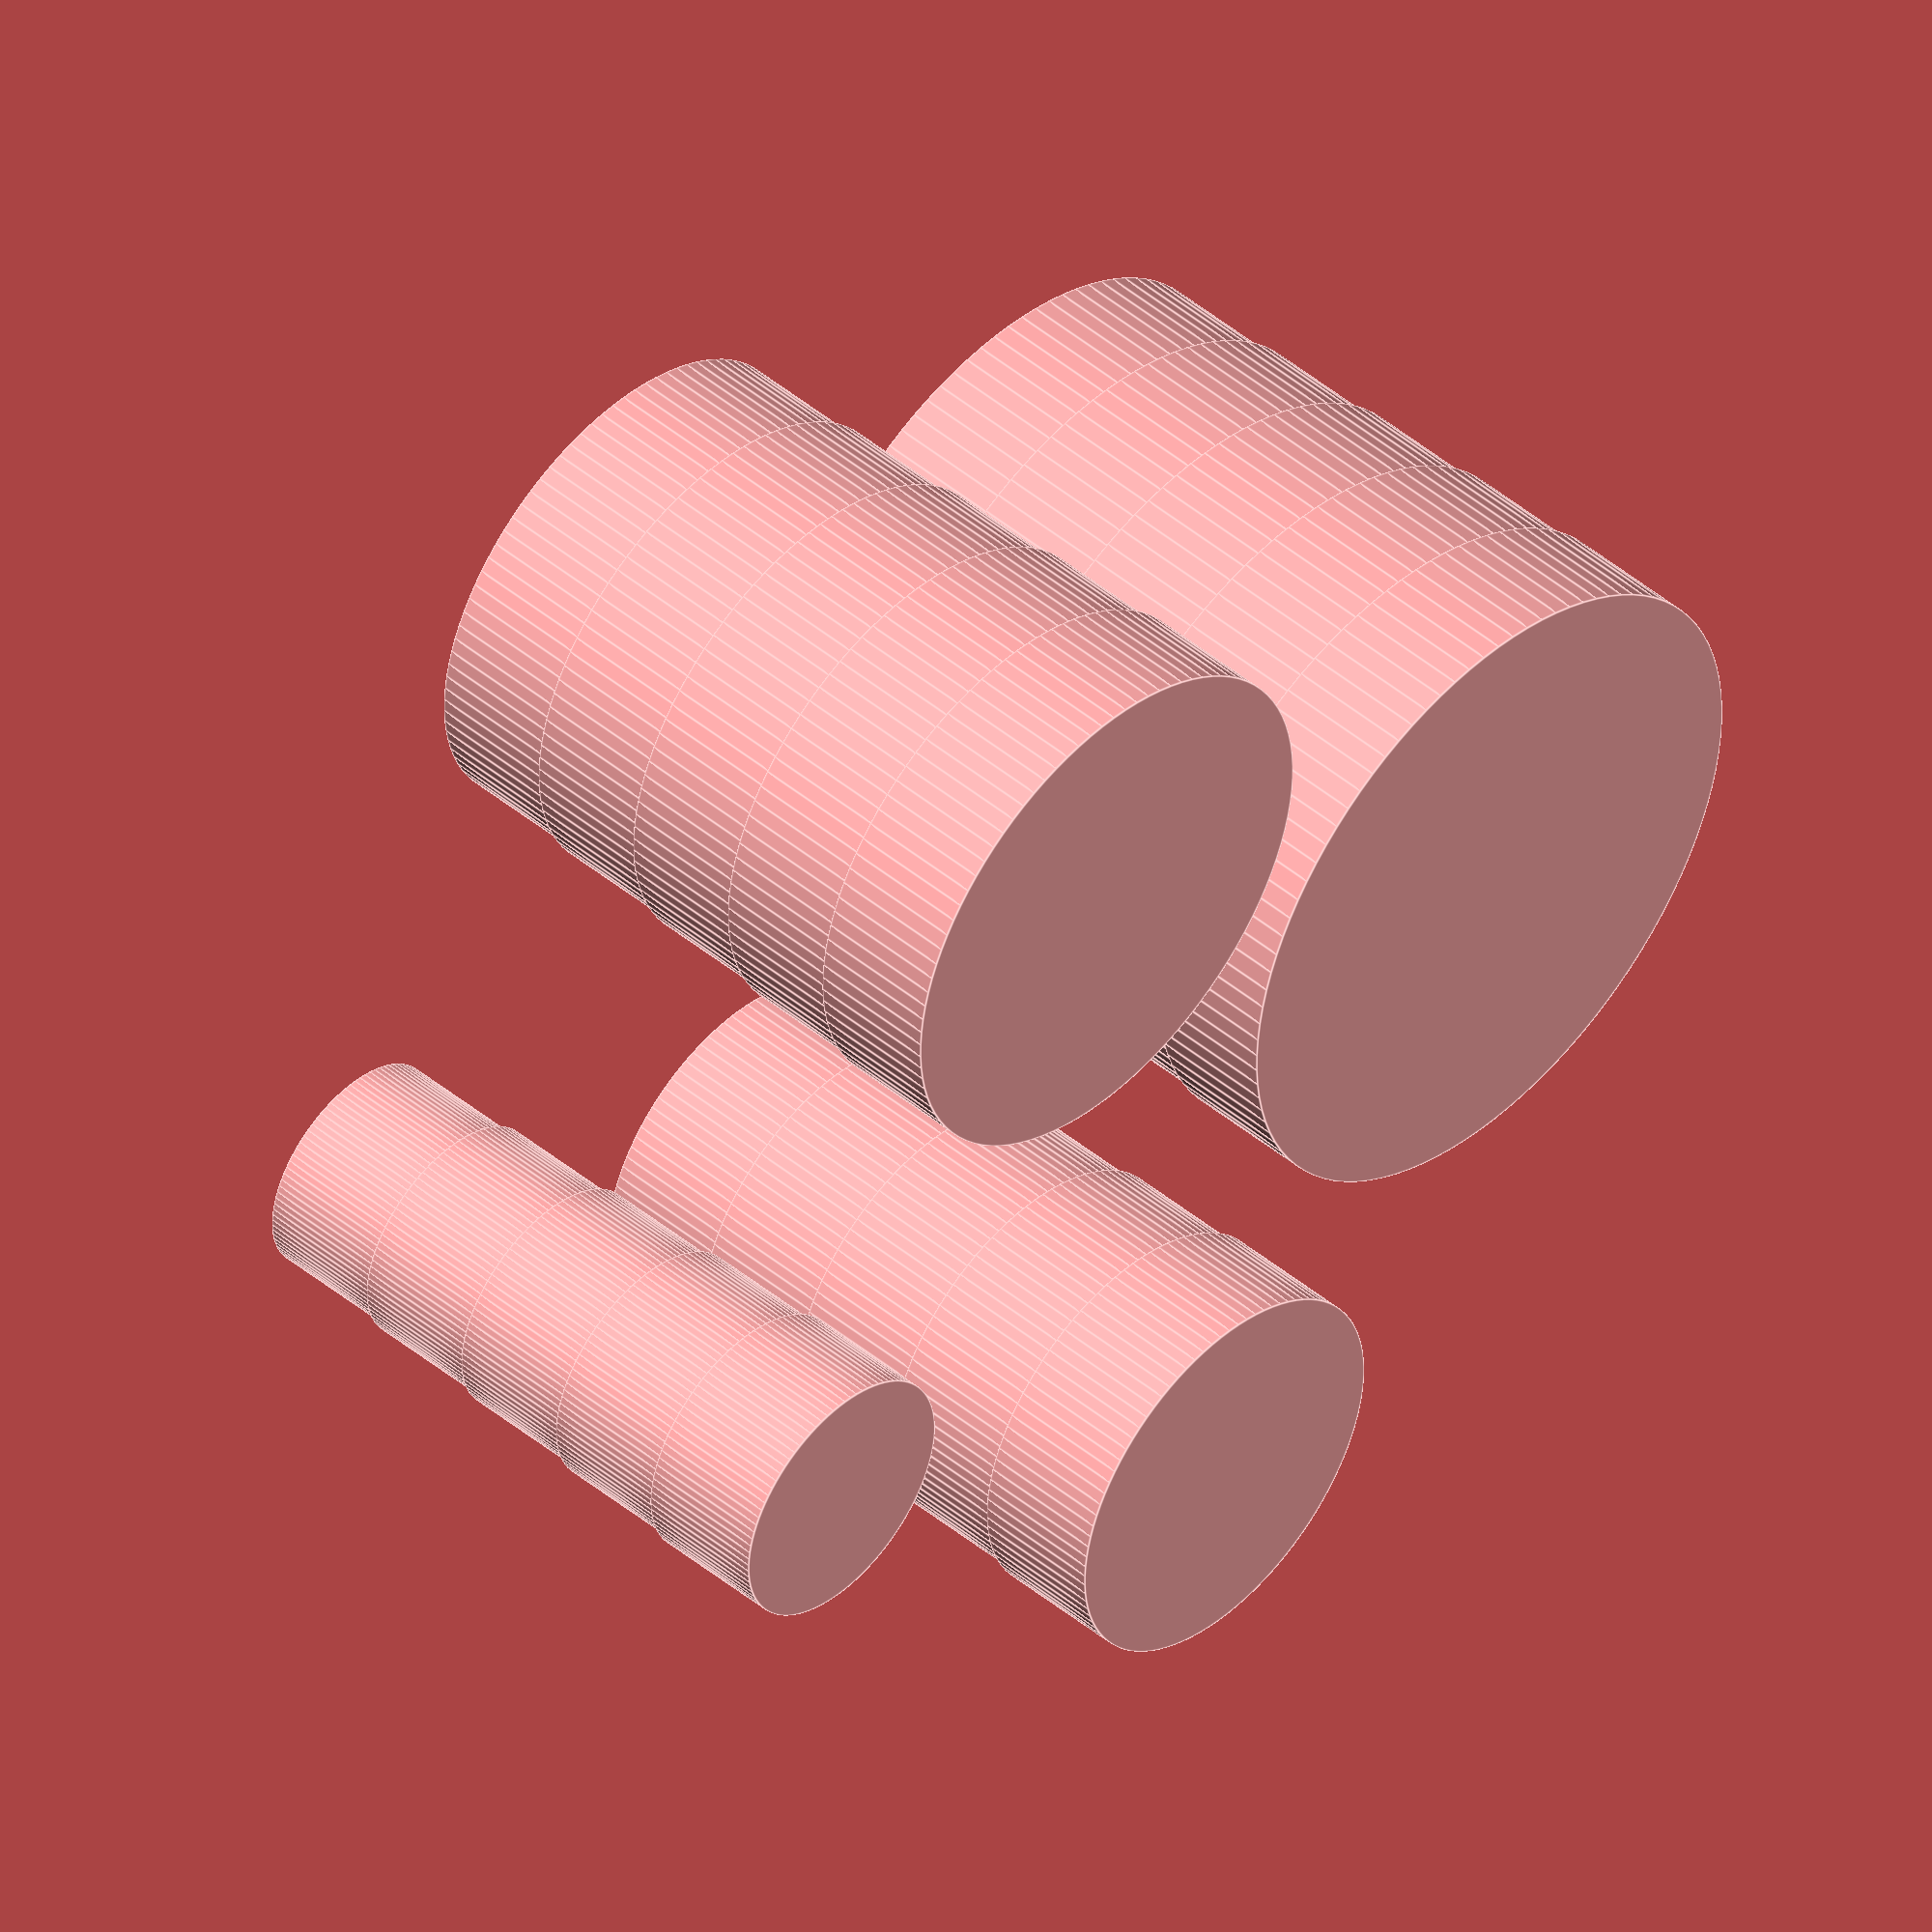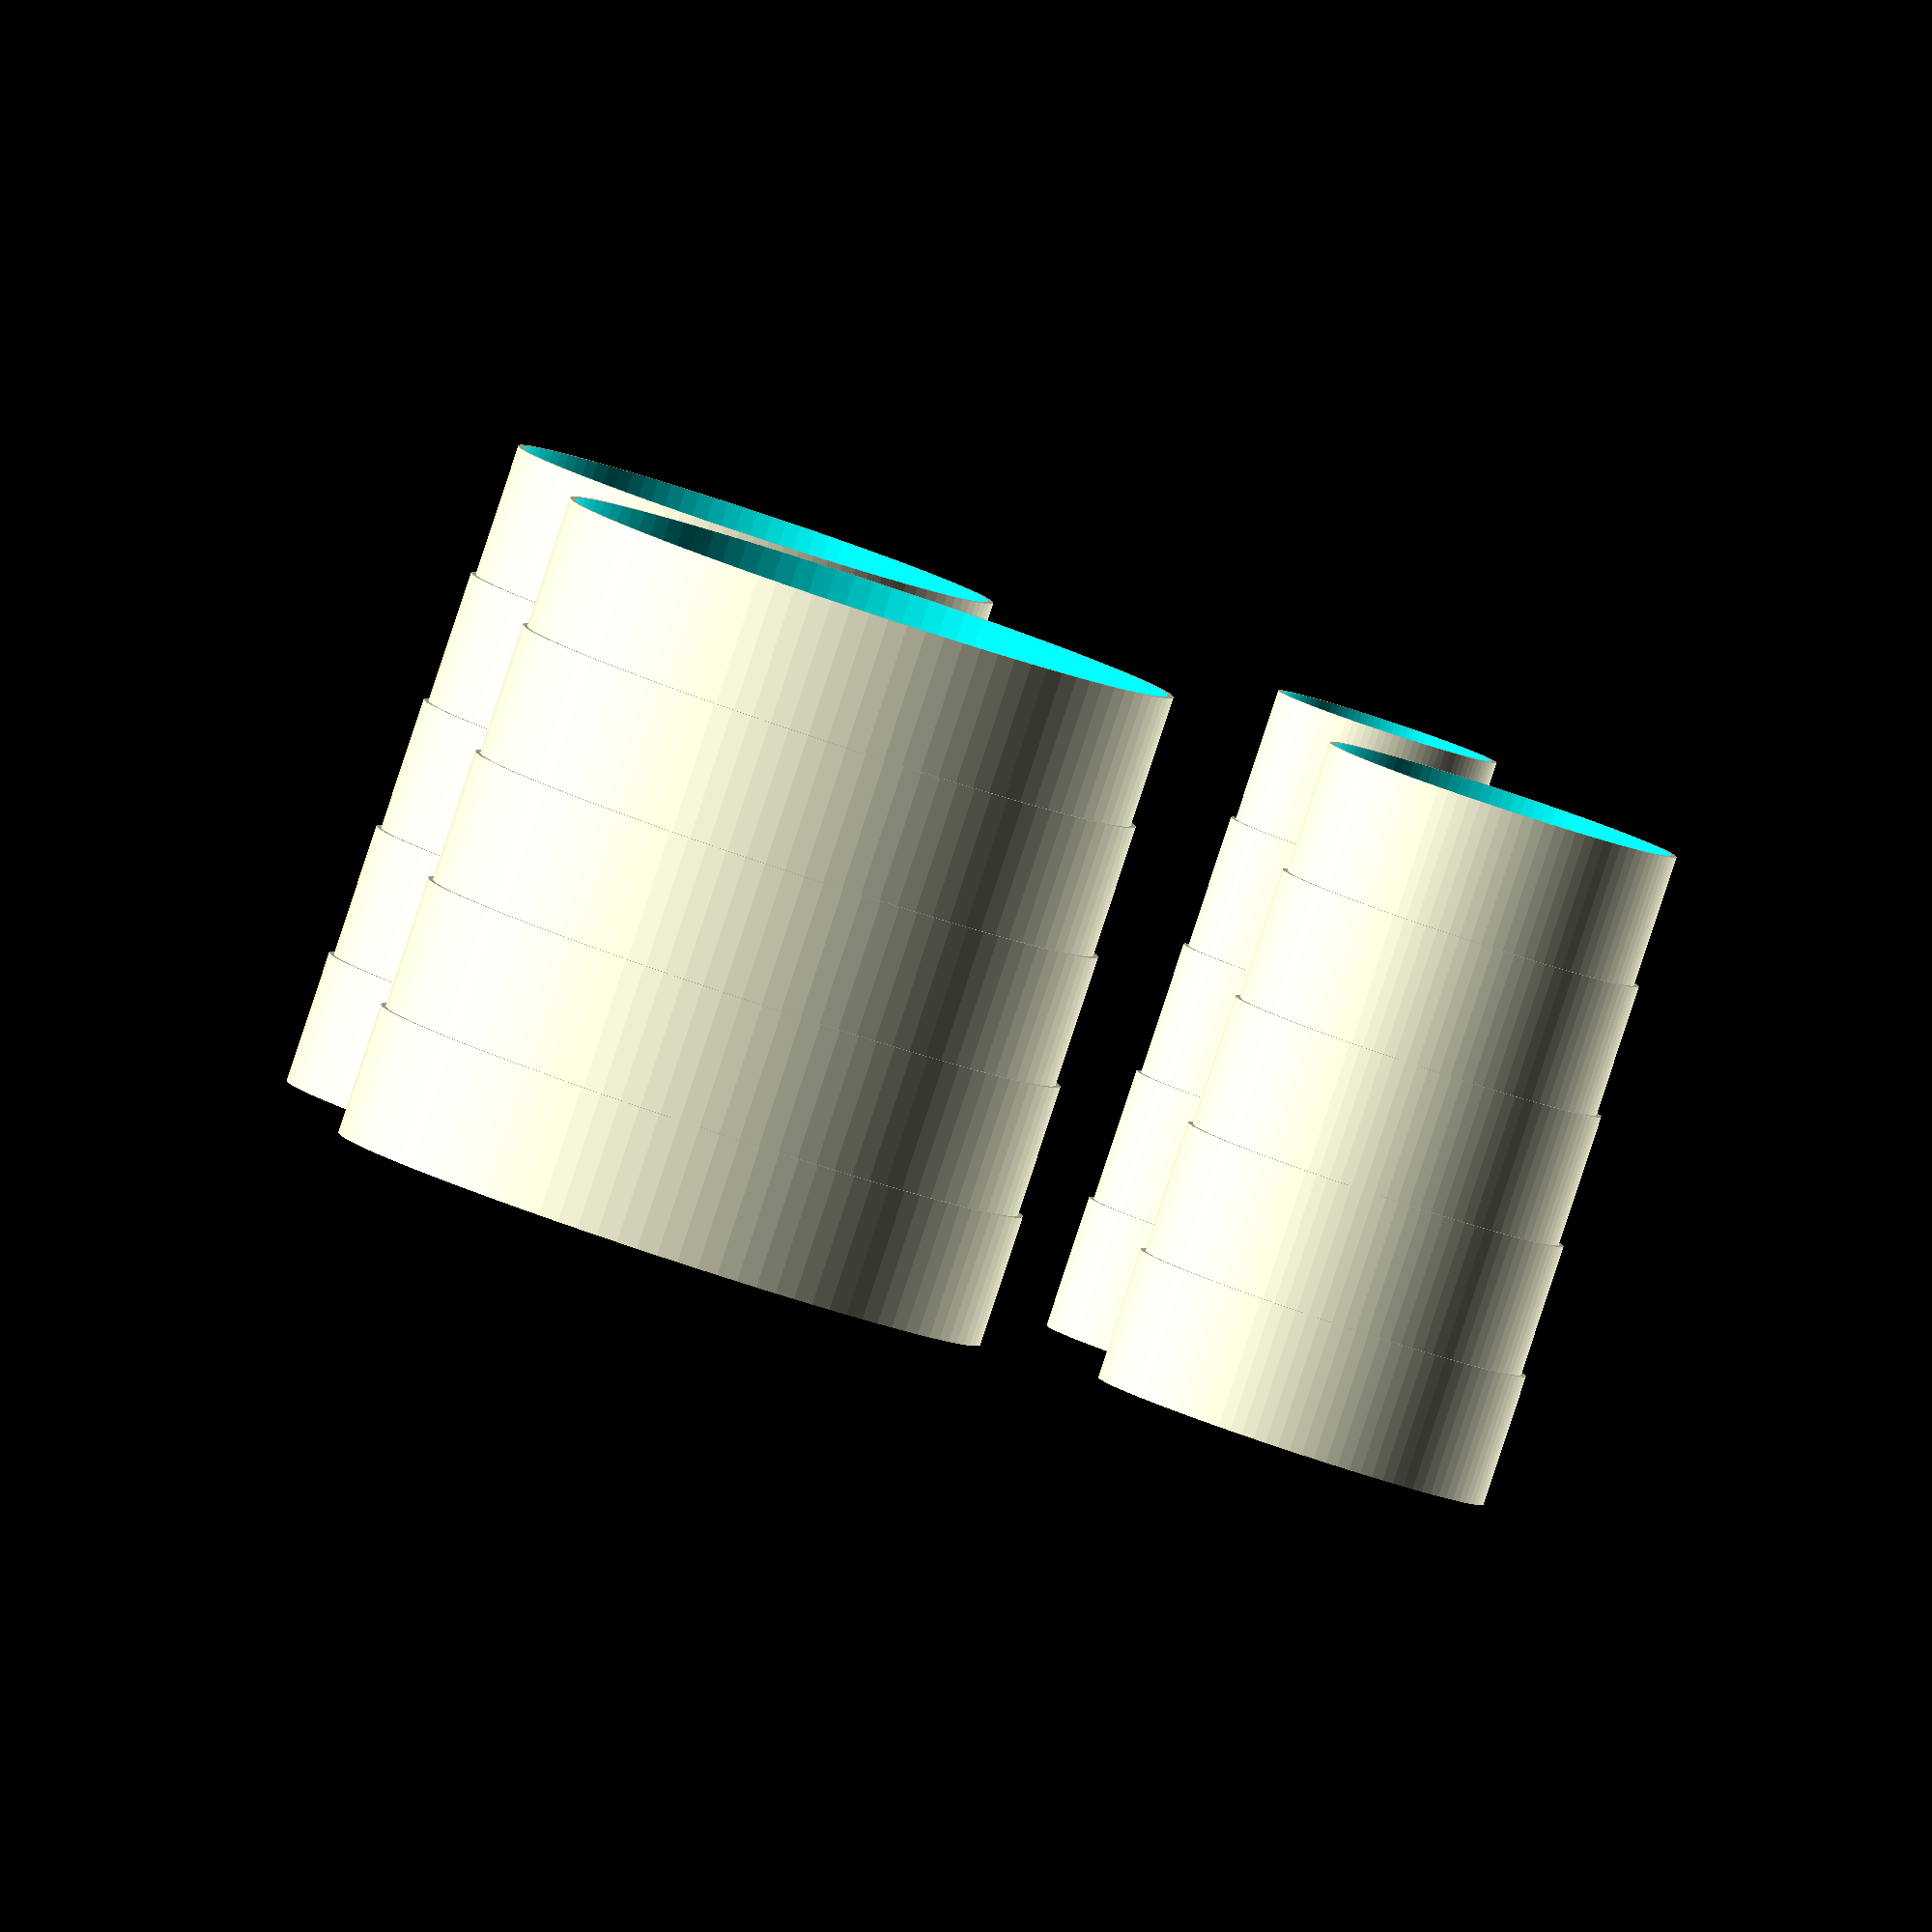
<openscad>
$fn=100;
fudge=0.1;

cylDist=50;
maxWallThck=3;

cylDias=[[ 1, 1,20],
         [ 1,-1,30],
         [-1, 1,40],
         [-1,-1,50]];

for (i=cylDias)
 translate([i.x*cylDist/2,i.y*cylDist/2,0]) stepCylinder(startDia=i.z,stopDia=i.z-maxWallThck);

module stepCylinder(startDia=20,stopDia=17,height=50,steps=5,minWallThck=0.4){
  stpHght=height/steps; //height per step
  diaDiff=(startDia-stopDia)/(steps-1); //difference in diameter per step
  
  difference(){
    for (i=[0:steps-1])
      translate([0,0,i*stpHght]) cylinder(d=startDia-diaDiff*i,h=stpHght);
    translate([0,0,minWallThck]) cylinder(d=stopDia-minWallThck*2,h=height);
  }
  
}
</openscad>
<views>
elev=314.0 azim=55.3 roll=133.5 proj=o view=edges
elev=87.0 azim=349.6 roll=341.7 proj=o view=solid
</views>
